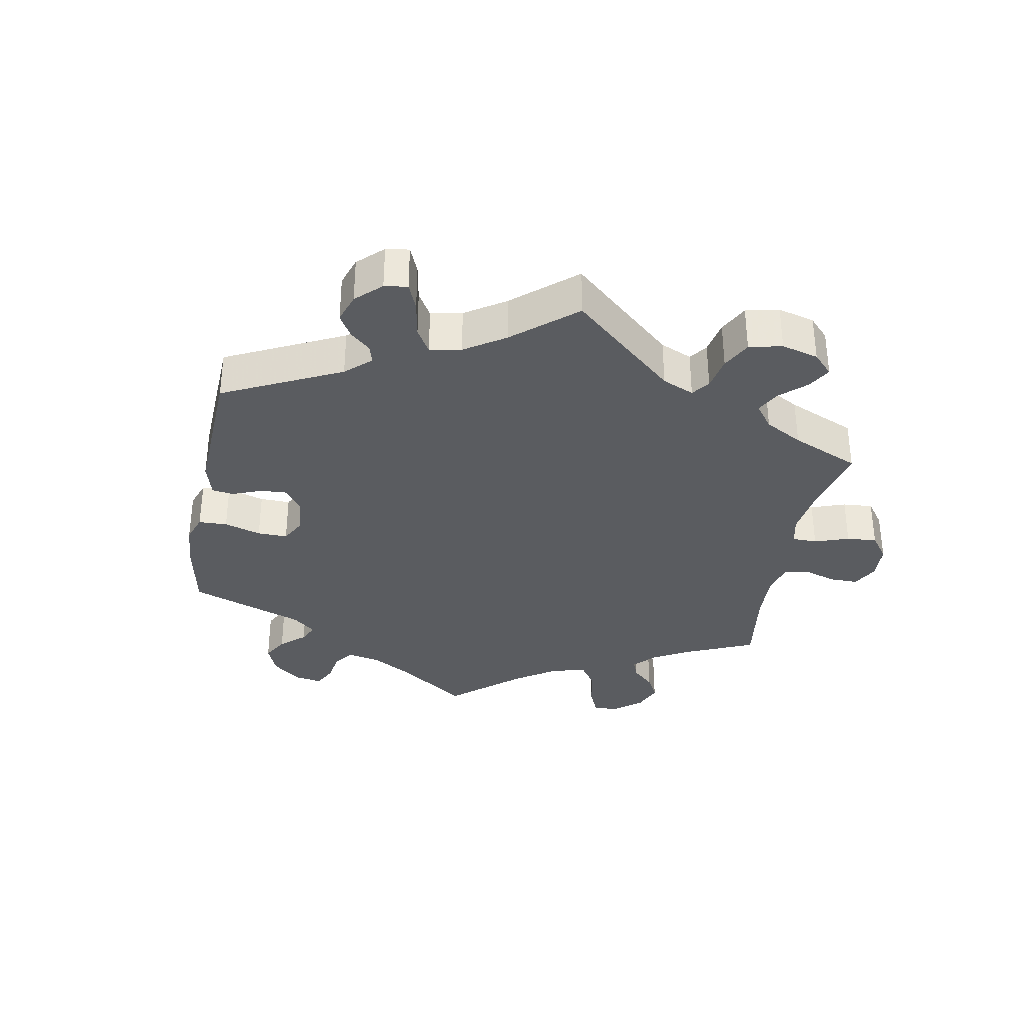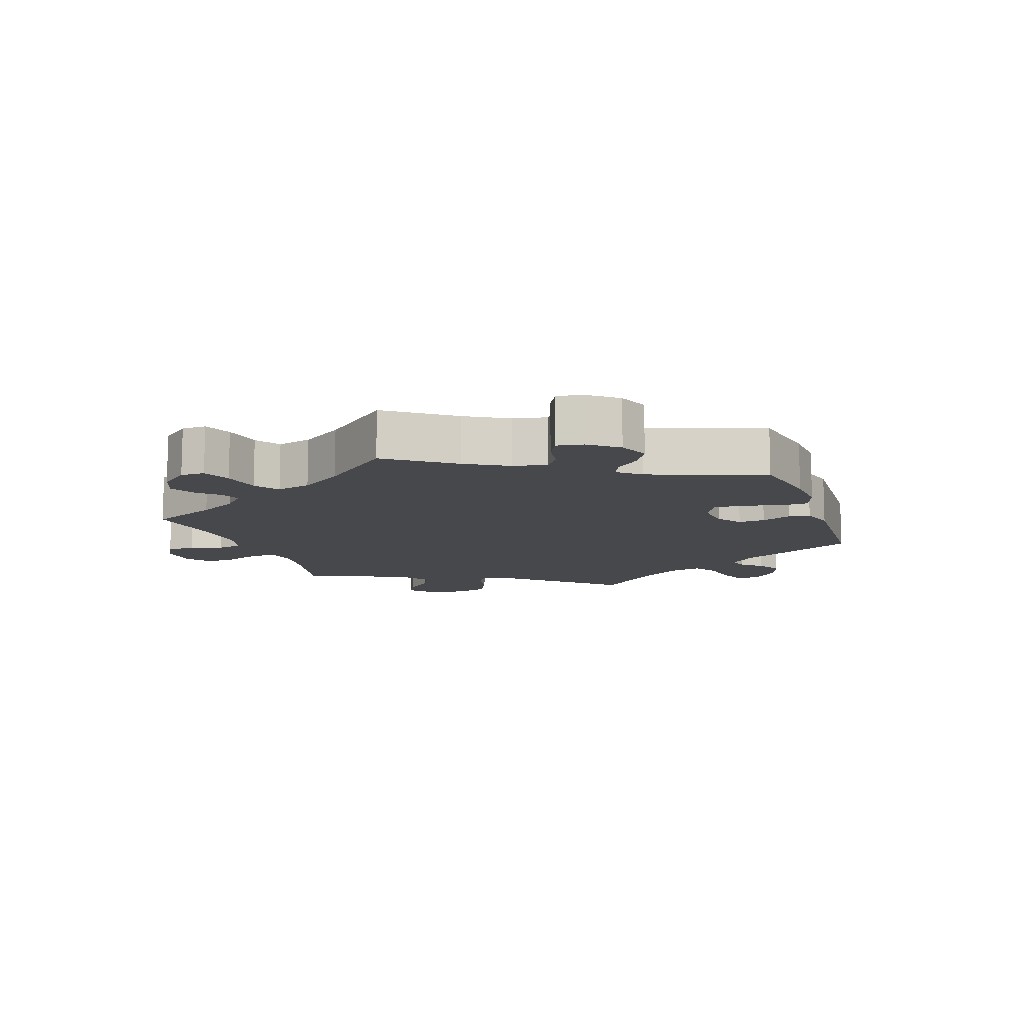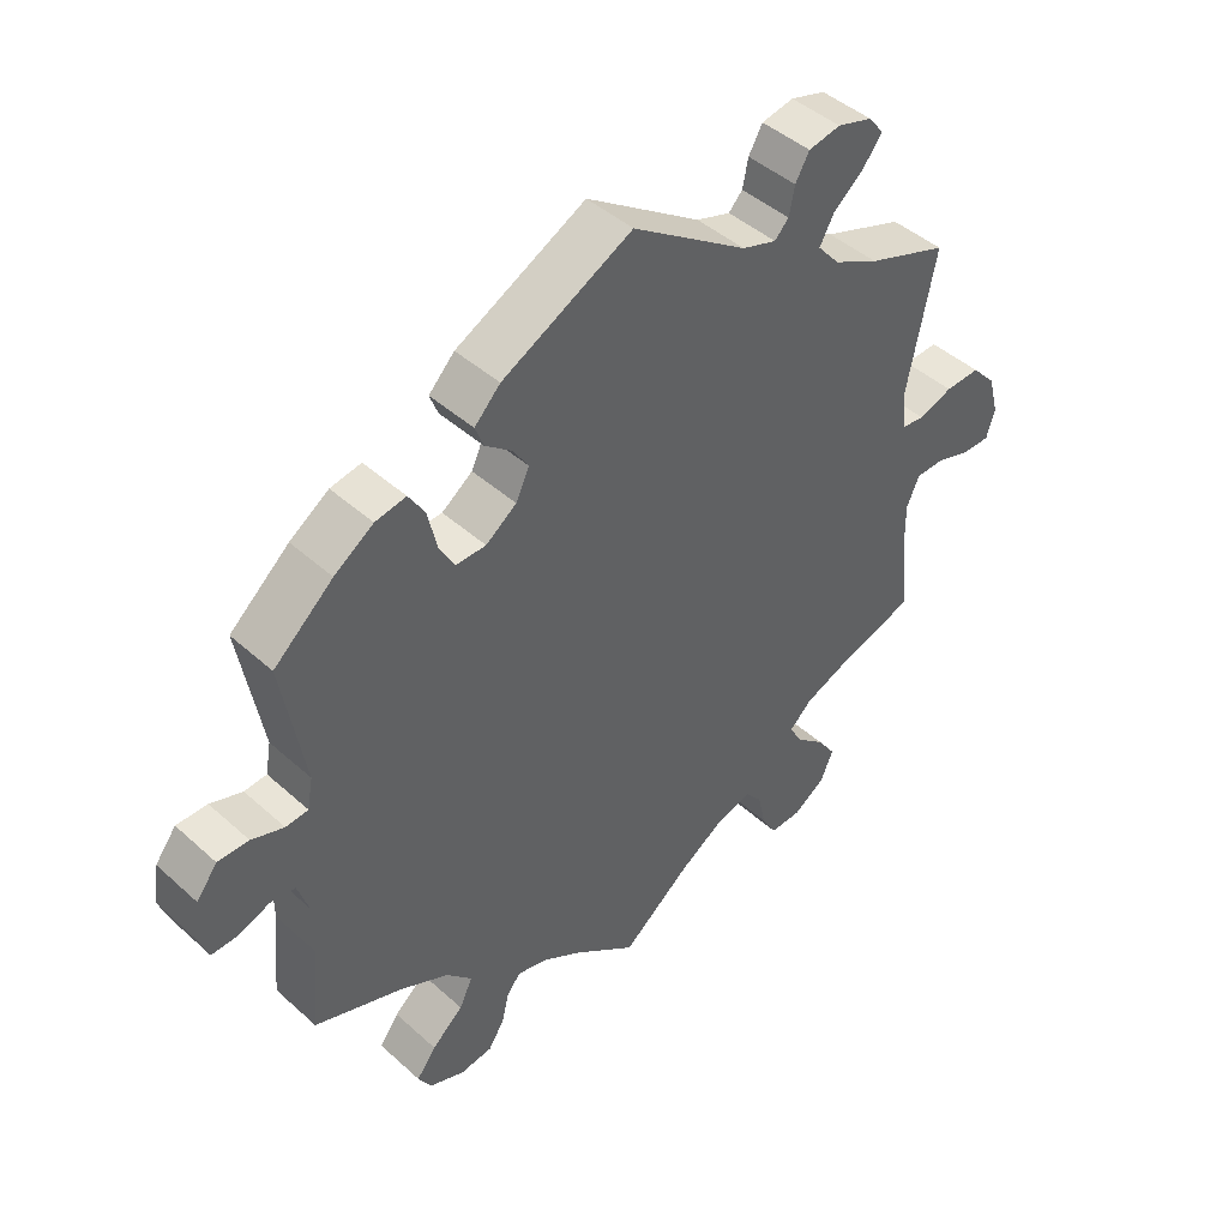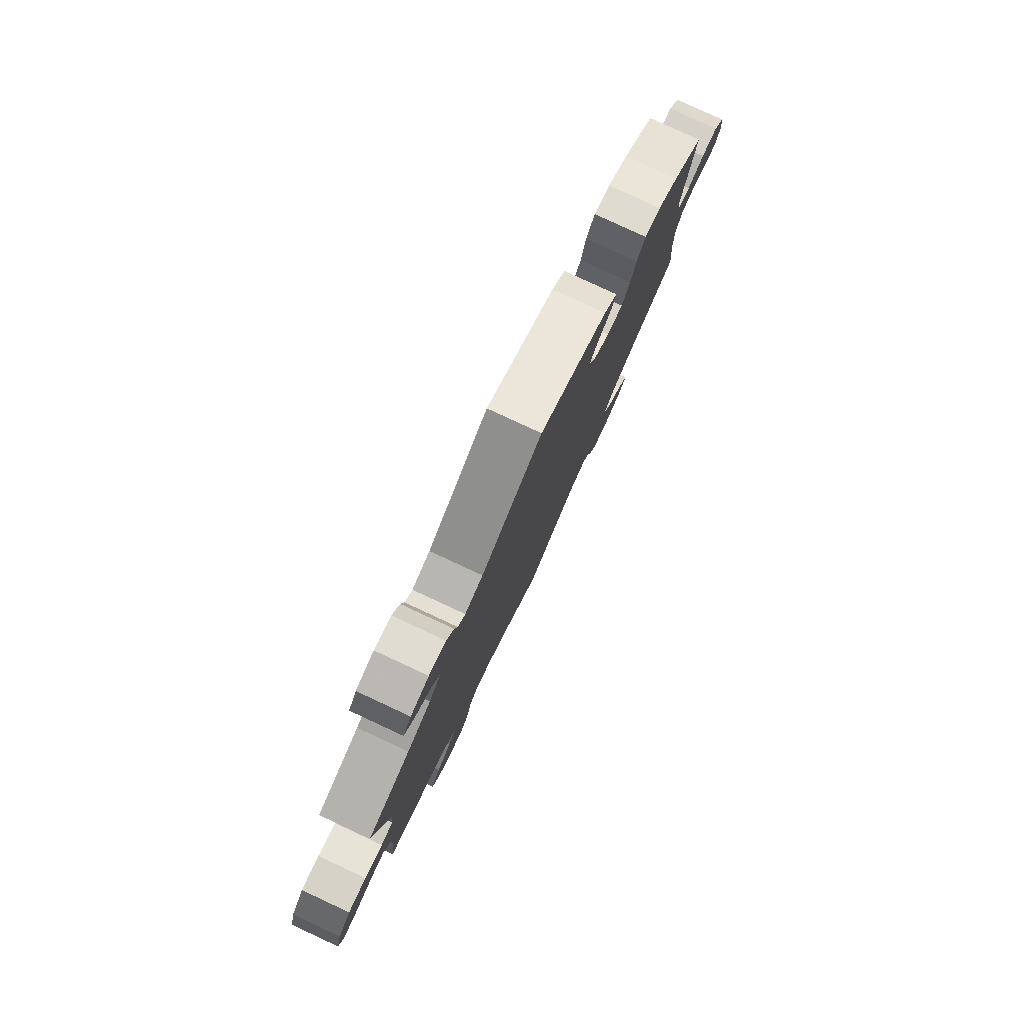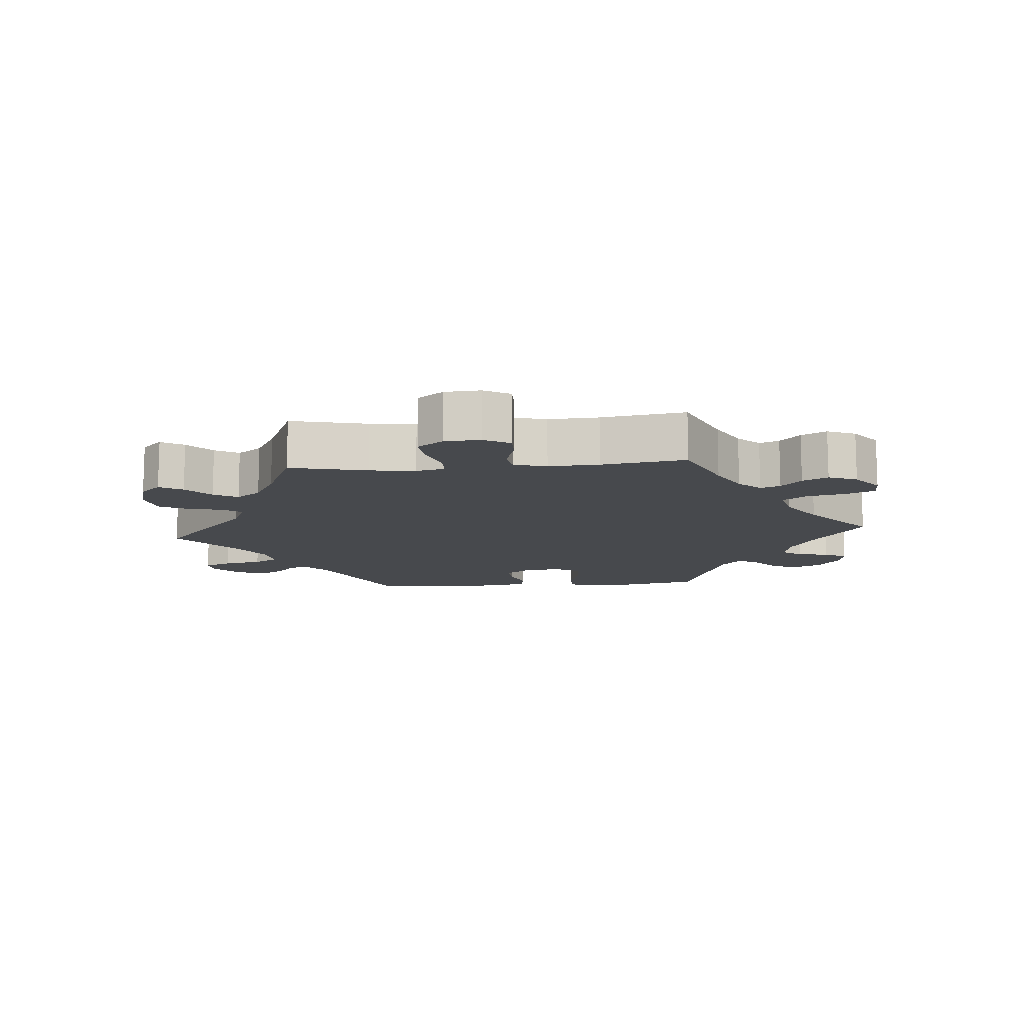
<metadata>
{"format":"obj","ext":"obj","renderer":"f3d","projection":"perspective","resolution":1024,"background":"white","views":[{"elev":-34.3,"azim":49.5,"up":"+Y"},{"elev":-11.5,"azim":-100.6,"up":"+Y"},{"elev":44.5,"azim":-43.8,"up":"+Z"},{"elev":80.0,"azim":114.9,"up":"+Z"},{"elev":-12.0,"azim":154.9,"up":"+Y"}]}
</metadata>
<code>
v -0.09 0.07 -0.511
v -0.146 0.07 -0.477
v -0.19 0.07 -0.466
v -0.21 0.07 -0.491
v -0.22 0.07 -0.534
v -0.243 0.07 -0.57
v -0.289 0.07 -0.576
v -0.34 0.07 -0.556
v -0.359 0.07 -0.524
v -0.331 0.07 -0.487
v -0.286 0.07 -0.448
v -0.267 0.07 -0.408
v -0.304 0.07 -0.369
v -0.373 0.07 -0.335
v -0.5 0.07 -0.289
v -0.488 0.07 -0.166
v -0.488 0.07 -0.092
v -0.504 0.07 -0.043
v -0.54 0.07 -0.039
v -0.584 0.07 -0.056
v -0.622 0.07 -0.057
v -0.636 0.07 -0.019
v -0.628 0.07 0.036
v -0.598 0.07 0.075
v -0.554 0.07 0.075
v -0.508 0.07 0.059
v -0.476 0.07 0.062
v -0.468 0.07 0.106
v -0.5 0.07 0.289
v -0.415 0.07 0.363
v -0.359 0.07 0.401
v -0.315 0.07 0.409
v -0.292 0.07 0.372
v -0.279 0.07 0.315
v -0.257 0.07 0.275
v -0.214 0.07 0.276
v -0.17 0.07 0.308
v -0.151 0.07 0.349
v -0.173 0.07 0.383
v -0.211 0.07 0.413
v -0.223 0.07 0.444
v -0.186 0.07 0.482
v 0 0.07 0.578
v 0.165 0.07 0.466
v 0.214 0.07 0.45
v 0.234 0.07 0.471
v 0.242 0.07 0.511
v 0.262 0.07 0.546
v 0.308 0.07 0.555
v 0.358 0.07 0.54
v 0.38 0.07 0.512
v 0.353 0.07 0.477
v 0.309 0.07 0.44
v 0.288 0.07 0.402
v 0.32 0.07 0.365
v 0.385 0.07 0.332
v 0.501 0.07 0.29
v 0.46 0.07 0.086
v 0.466 0.07 0.034
v 0.499 0.07 0.03
v 0.548 0.07 0.047
v 0.598 0.07 0.049
v 0.633 0.07 0.011
v 0.648 0.07 -0.045
v 0.636 0.07 -0.086
v 0.596 0.07 -0.086
v 0.546 0.07 -0.07
v 0.505 0.07 -0.071
v 0.487 0.07 -0.113
v 0.488 0.07 -0.178
v 0.501 0.07 -0.289
v 0.388 0.07 -0.324
v 0.324 0.07 -0.35
v 0.292 0.07 -0.38
v 0.31 0.07 -0.413
v 0.352 0.07 -0.449
v 0.378 0.07 -0.487
v 0.359 0.07 -0.53
v 0.314 0.07 -0.56
v 0.269 0.07 -0.561
v 0.248 0.07 -0.524
v 0.237 0.07 -0.474
v 0.213 0.07 -0.445
v 0.164 0.07 -0.458
v 0.1 0.07 -0.499
v 0 0.07 -0.578
v -0.09 0 -0.511
v -0.146 0 -0.477
v -0.19 0 -0.466
v -0.21 0 -0.491
v -0.22 0 -0.534
v -0.243 0 -0.57
v -0.289 0 -0.576
v -0.34 0 -0.556
v -0.359 0 -0.524
v -0.331 0 -0.487
v -0.286 0 -0.448
v -0.267 0 -0.408
v -0.304 0 -0.369
v -0.373 0 -0.335
v -0.5 0 -0.289
v -0.488 0 -0.166
v -0.488 0 -0.092
v -0.504 0 -0.043
v -0.54 0 -0.039
v -0.584 0 -0.056
v -0.622 0 -0.057
v -0.636 0 -0.019
v -0.628 0 0.036
v -0.598 0 0.075
v -0.554 0 0.075
v -0.508 0 0.059
v -0.476 0 0.062
v -0.468 0 0.106
v -0.5 0 0.289
v -0.415 0 0.363
v -0.359 0 0.401
v -0.315 0 0.409
v -0.292 0 0.372
v -0.279 0 0.315
v -0.257 0 0.275
v -0.214 0 0.276
v -0.17 0 0.308
v -0.151 0 0.349
v -0.173 0 0.383
v -0.211 0 0.413
v -0.223 0 0.444
v -0.186 0 0.482
v 0 0 0.578
v 0.165 0 0.466
v 0.214 0 0.45
v 0.234 0 0.471
v 0.242 0 0.511
v 0.262 0 0.546
v 0.308 0 0.555
v 0.358 0 0.54
v 0.38 0 0.512
v 0.353 0 0.477
v 0.309 0 0.44
v 0.288 0 0.402
v 0.32 0 0.365
v 0.385 0 0.332
v 0.501 0 0.29
v 0.46 0 0.086
v 0.466 0 0.034
v 0.499 0 0.03
v 0.548 0 0.047
v 0.598 0 0.049
v 0.633 0 0.011
v 0.648 0 -0.045
v 0.636 0 -0.086
v 0.596 0 -0.086
v 0.546 0 -0.07
v 0.505 0 -0.071
v 0.487 0 -0.113
v 0.488 0 -0.178
v 0.501 0 -0.289
v 0.388 0 -0.324
v 0.324 0 -0.35
v 0.292 0 -0.38
v 0.31 0 -0.413
v 0.352 0 -0.449
v 0.378 0 -0.487
v 0.359 0 -0.53
v 0.314 0 -0.56
v 0.269 0 -0.561
v 0.248 0 -0.524
v 0.237 0 -0.474
v 0.213 0 -0.445
v 0.164 0 -0.458
v 0.1 0 -0.499
v 0 0 -0.578
f 85 86 1
f 84 85 1 2
f 83 84 2 3
f 79 80 81 82
f 79 82 83
f 78 79 83
f 75 76 77 78
f 74 75 78 83
f 73 74 83 3
f 70 71 72
f 69 70 72 73
f 68 69 73 3
f 64 65 66 67
f 64 67 68
f 63 64 68
f 60 61 62 63
f 59 60 63 68
f 56 57 58
f 55 56 58 59
f 54 55 59 68
f 50 51 52 53
f 50 53 54
f 49 50 54
f 46 47 48 49
f 46 49 54
f 45 46 54 68
f 41 42 43 44
f 39 40 41 44
f 38 39 44 45
f 37 38 45 68
f 31 32 33 34
f 31 34 35
f 28 29 30 31
f 27 28 31 35
f 23 24 25 26
f 23 26 27
f 22 23 27
f 19 20 21 22
f 18 19 22 27
f 17 18 27 35
f 14 15 16
f 13 14 16 17
f 12 13 17 35
f 8 9 10 11
f 6 7 8 11
f 4 5 6 11
f 3 4 11 12
f 36 37 68 3
f 3 12 35 36
f 87 172 171
f 88 87 171 170
f 89 88 170 169
f 168 167 166 165
f 169 168 165
f 169 165 164
f 164 163 162 161
f 169 164 161 160
f 89 169 160 159
f 158 157 156
f 159 158 156 155
f 89 159 155 154
f 153 152 151 150
f 154 153 150
f 154 150 149
f 149 148 147 146
f 154 149 146 145
f 144 143 142
f 145 144 142 141
f 154 145 141 140
f 139 138 137 136
f 140 139 136
f 140 136 135
f 135 134 133 132
f 140 135 132
f 154 140 132 131
f 130 129 128 127
f 130 127 126 125
f 131 130 125 124
f 154 131 124 123
f 120 119 118 117
f 121 120 117
f 117 116 115 114
f 121 117 114 113
f 112 111 110 109
f 113 112 109
f 113 109 108
f 108 107 106 105
f 113 108 105 104
f 121 113 104 103
f 102 101 100
f 103 102 100 99
f 121 103 99 98
f 97 96 95 94
f 97 94 93 92
f 97 92 91 90
f 98 97 90 89
f 89 154 123 122
f 122 121 98 89
f 1 87 88 2
f 2 88 89 3
f 3 89 90 4
f 4 90 91 5
f 5 91 92 6
f 6 92 93 7
f 7 93 94 8
f 8 94 95 9
f 9 95 96 10
f 10 96 97 11
f 11 97 98 12
f 12 98 99 13
f 13 99 100 14
f 14 100 101 15
f 15 101 102 16
f 16 102 103 17
f 17 103 104 18
f 18 104 105 19
f 19 105 106 20
f 20 106 107 21
f 21 107 108 22
f 22 108 109 23
f 23 109 110 24
f 24 110 111 25
f 25 111 112 26
f 26 112 113 27
f 27 113 114 28
f 28 114 115 29
f 29 115 116 30
f 30 116 117 31
f 31 117 118 32
f 32 118 119 33
f 33 119 120 34
f 34 120 121 35
f 35 121 122 36
f 36 122 123 37
f 37 123 124 38
f 38 124 125 39
f 39 125 126 40
f 40 126 127 41
f 41 127 128 42
f 42 128 129 43
f 43 129 130 44
f 44 130 131 45
f 45 131 132 46
f 46 132 133 47
f 47 133 134 48
f 48 134 135 49
f 49 135 136 50
f 50 136 137 51
f 51 137 138 52
f 52 138 139 53
f 53 139 140 54
f 54 140 141 55
f 55 141 142 56
f 56 142 143 57
f 57 143 144 58
f 58 144 145 59
f 59 145 146 60
f 60 146 147 61
f 61 147 148 62
f 62 148 149 63
f 63 149 150 64
f 64 150 151 65
f 65 151 152 66
f 66 152 153 67
f 67 153 154 68
f 68 154 155 69
f 69 155 156 70
f 70 156 157 71
f 71 157 158 72
f 72 158 159 73
f 73 159 160 74
f 74 160 161 75
f 75 161 162 76
f 76 162 163 77
f 77 163 164 78
f 78 164 165 79
f 79 165 166 80
f 80 166 167 81
f 81 167 168 82
f 82 168 169 83
f 83 169 170 84
f 84 170 171 85
f 85 171 172 86
f 86 172 87 1

</code>
